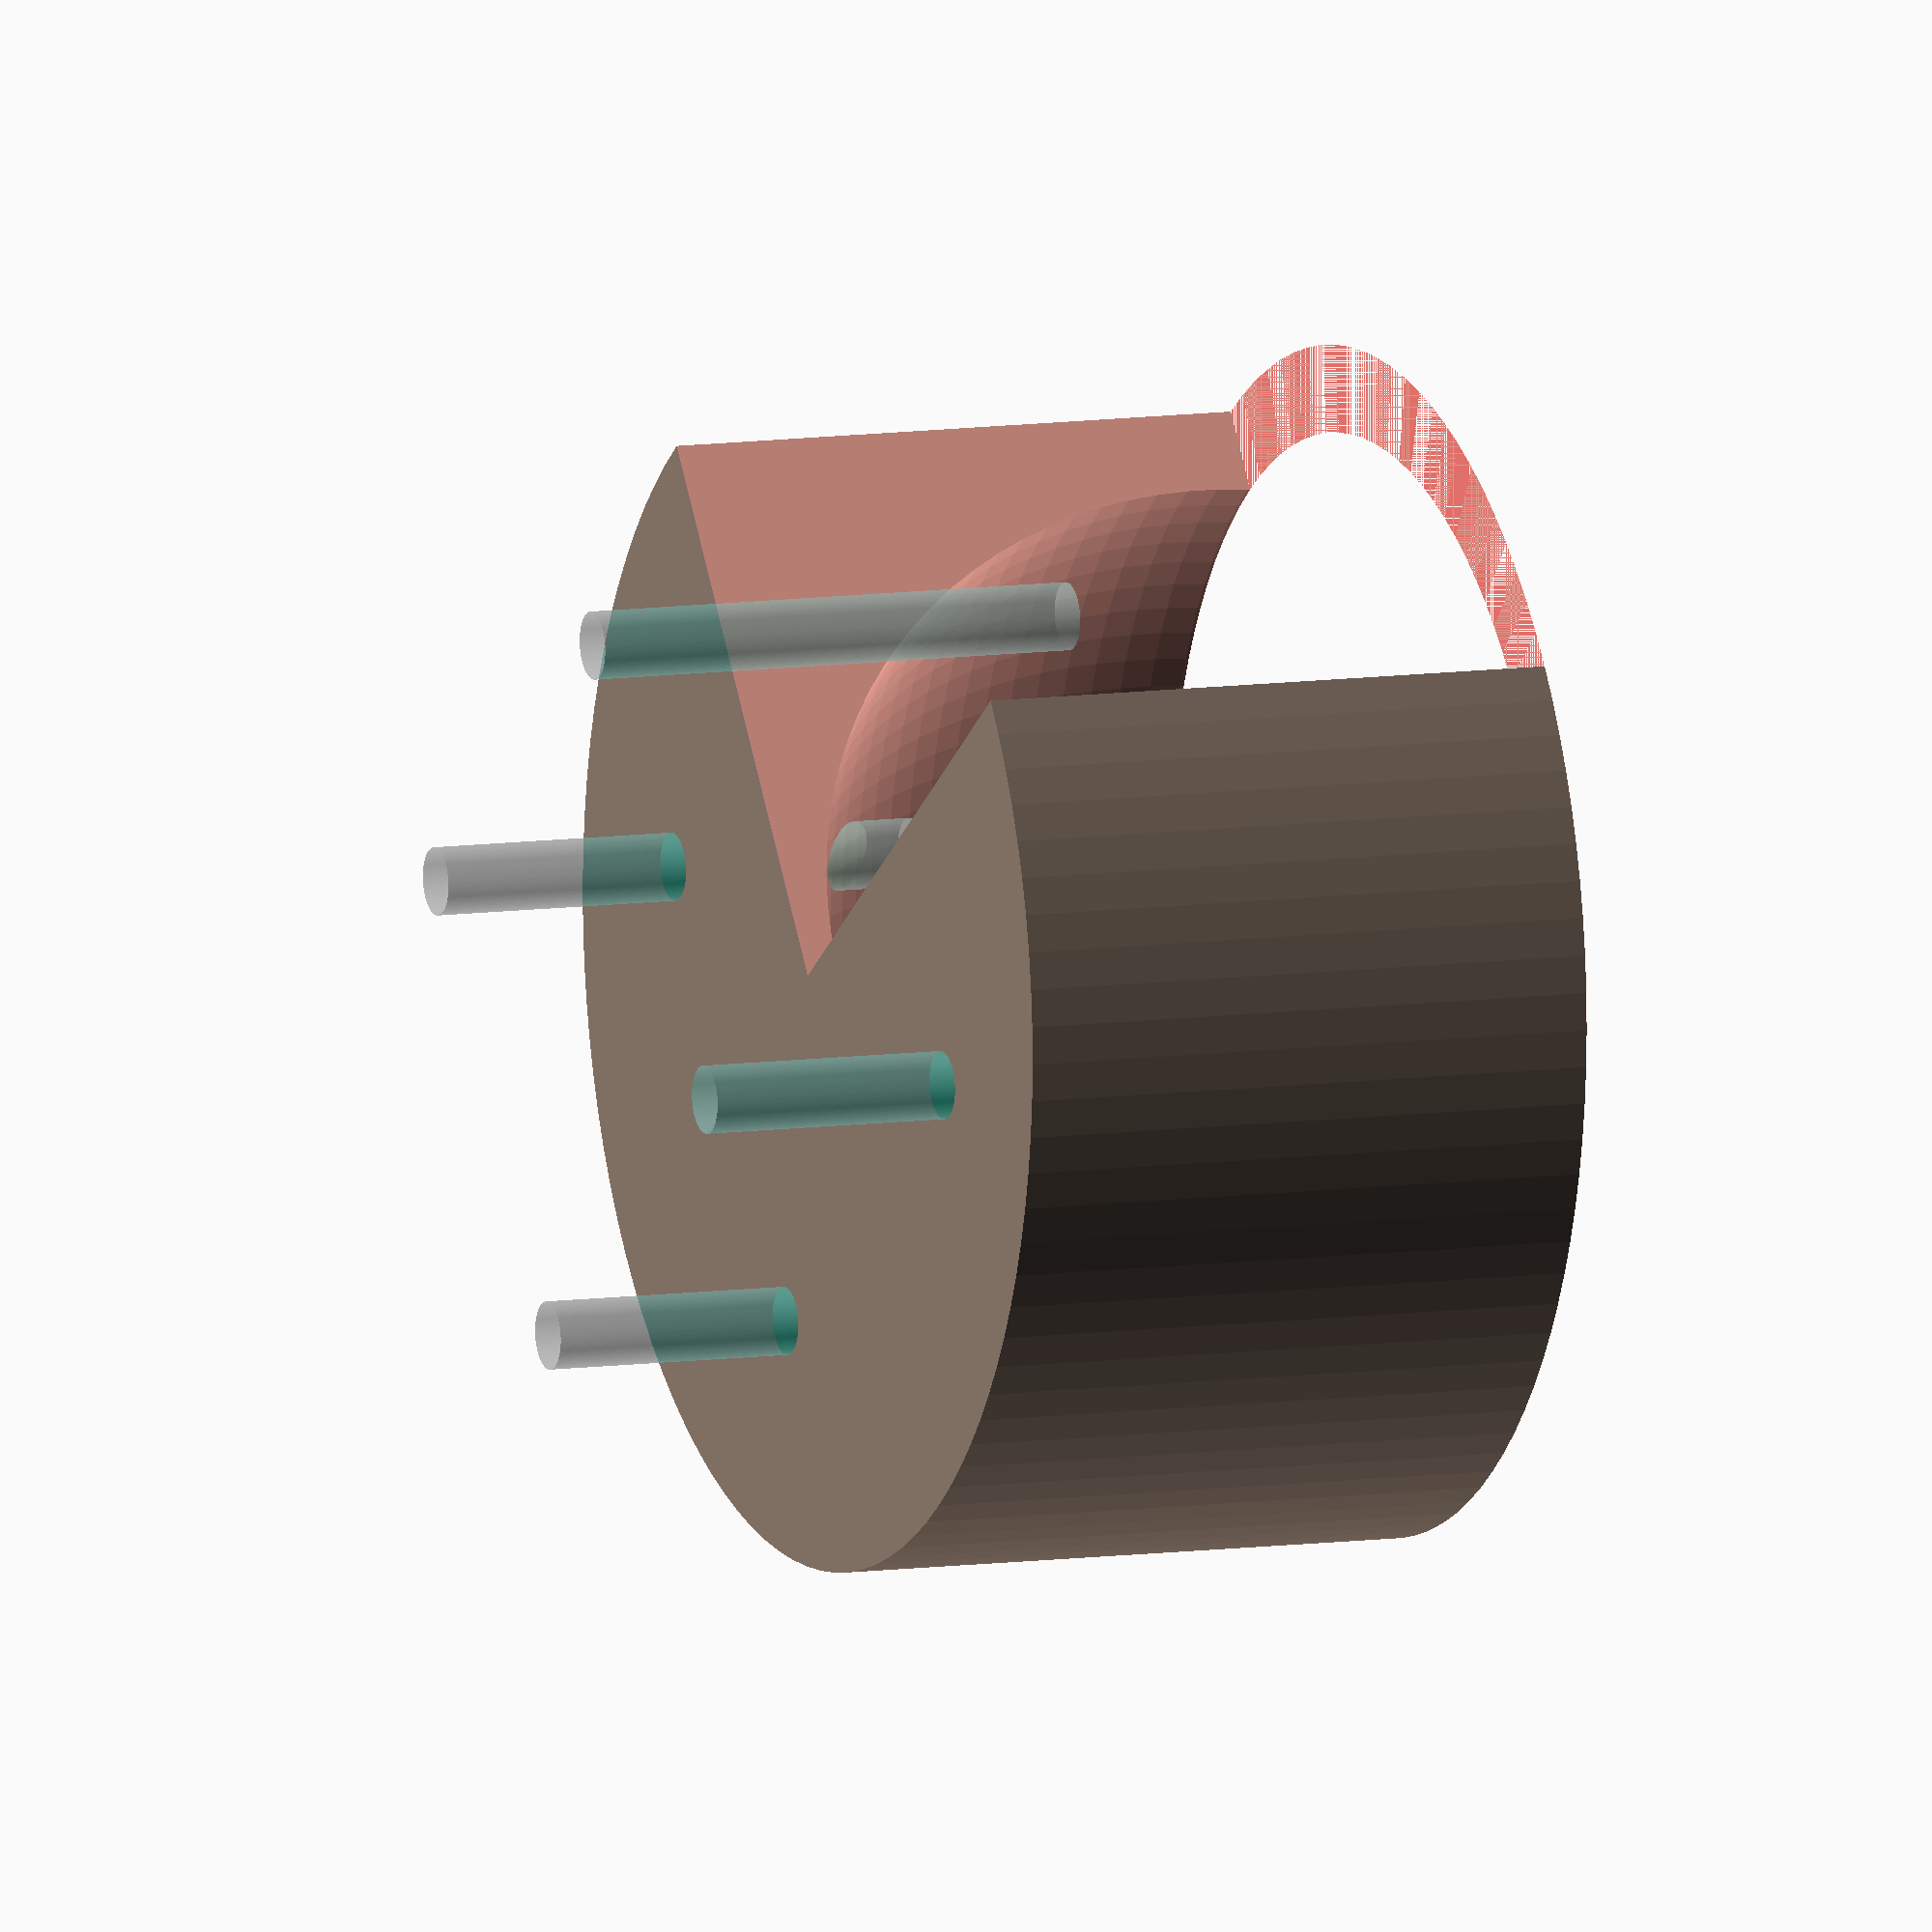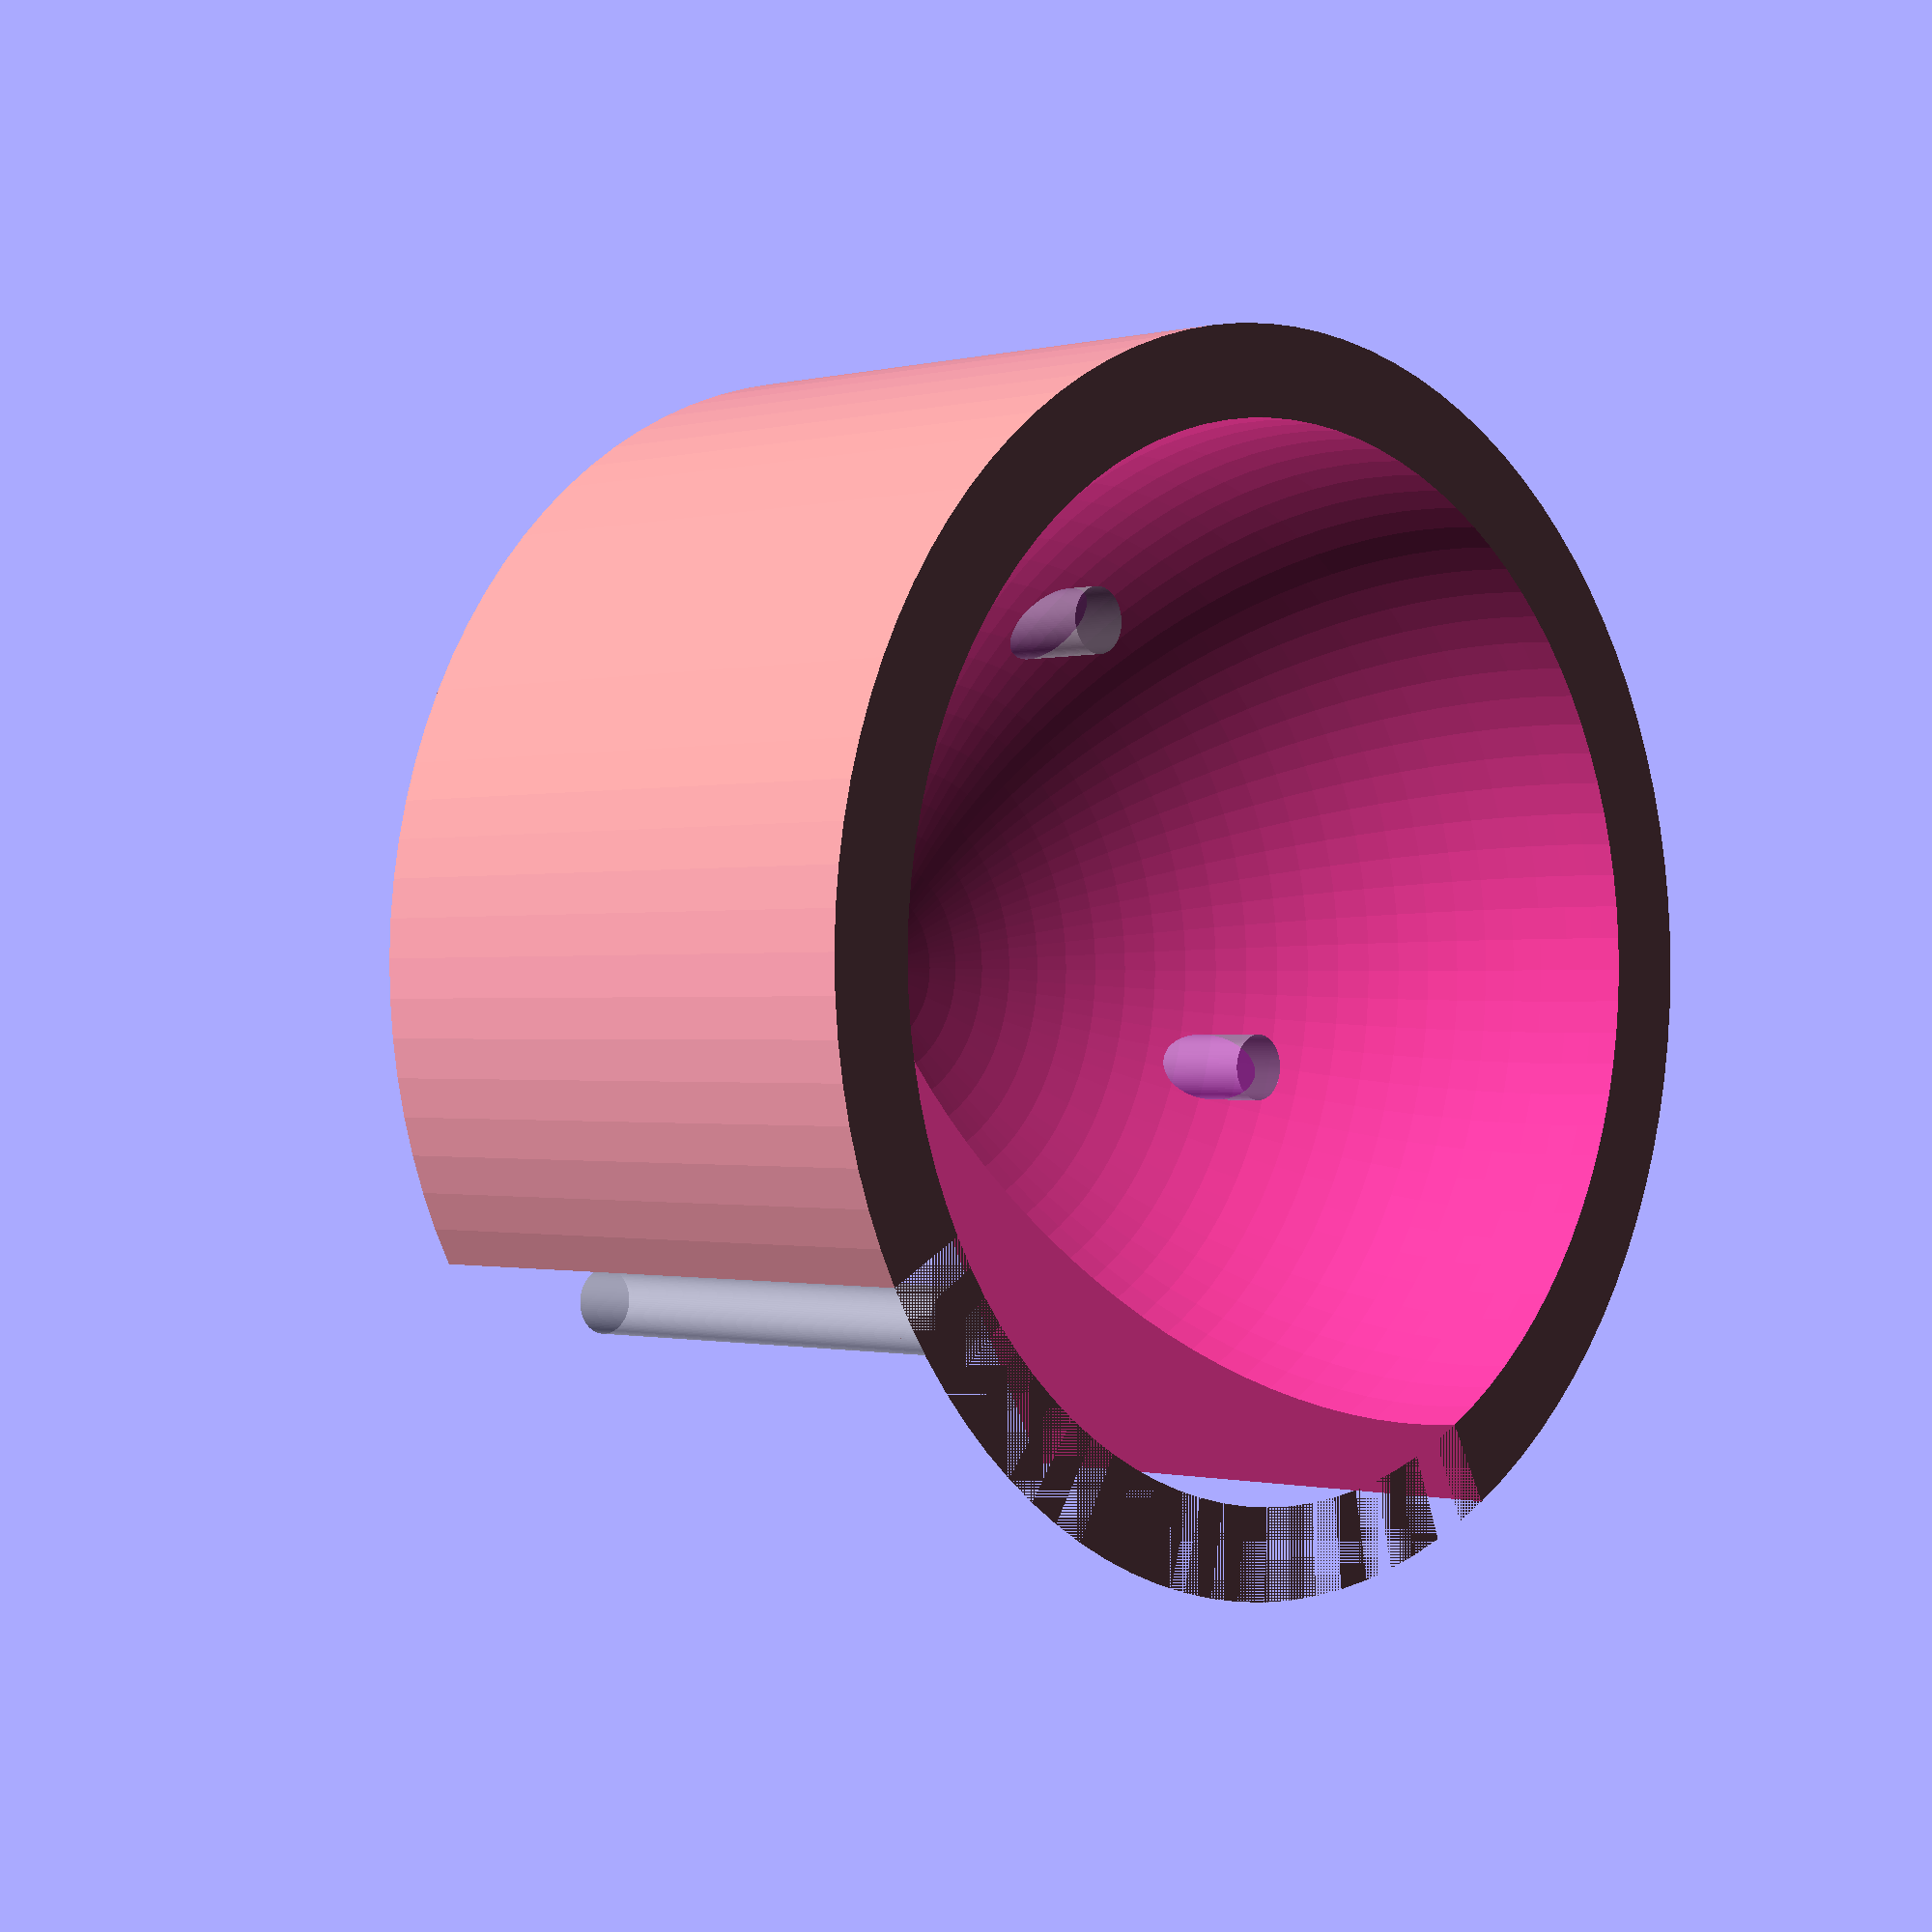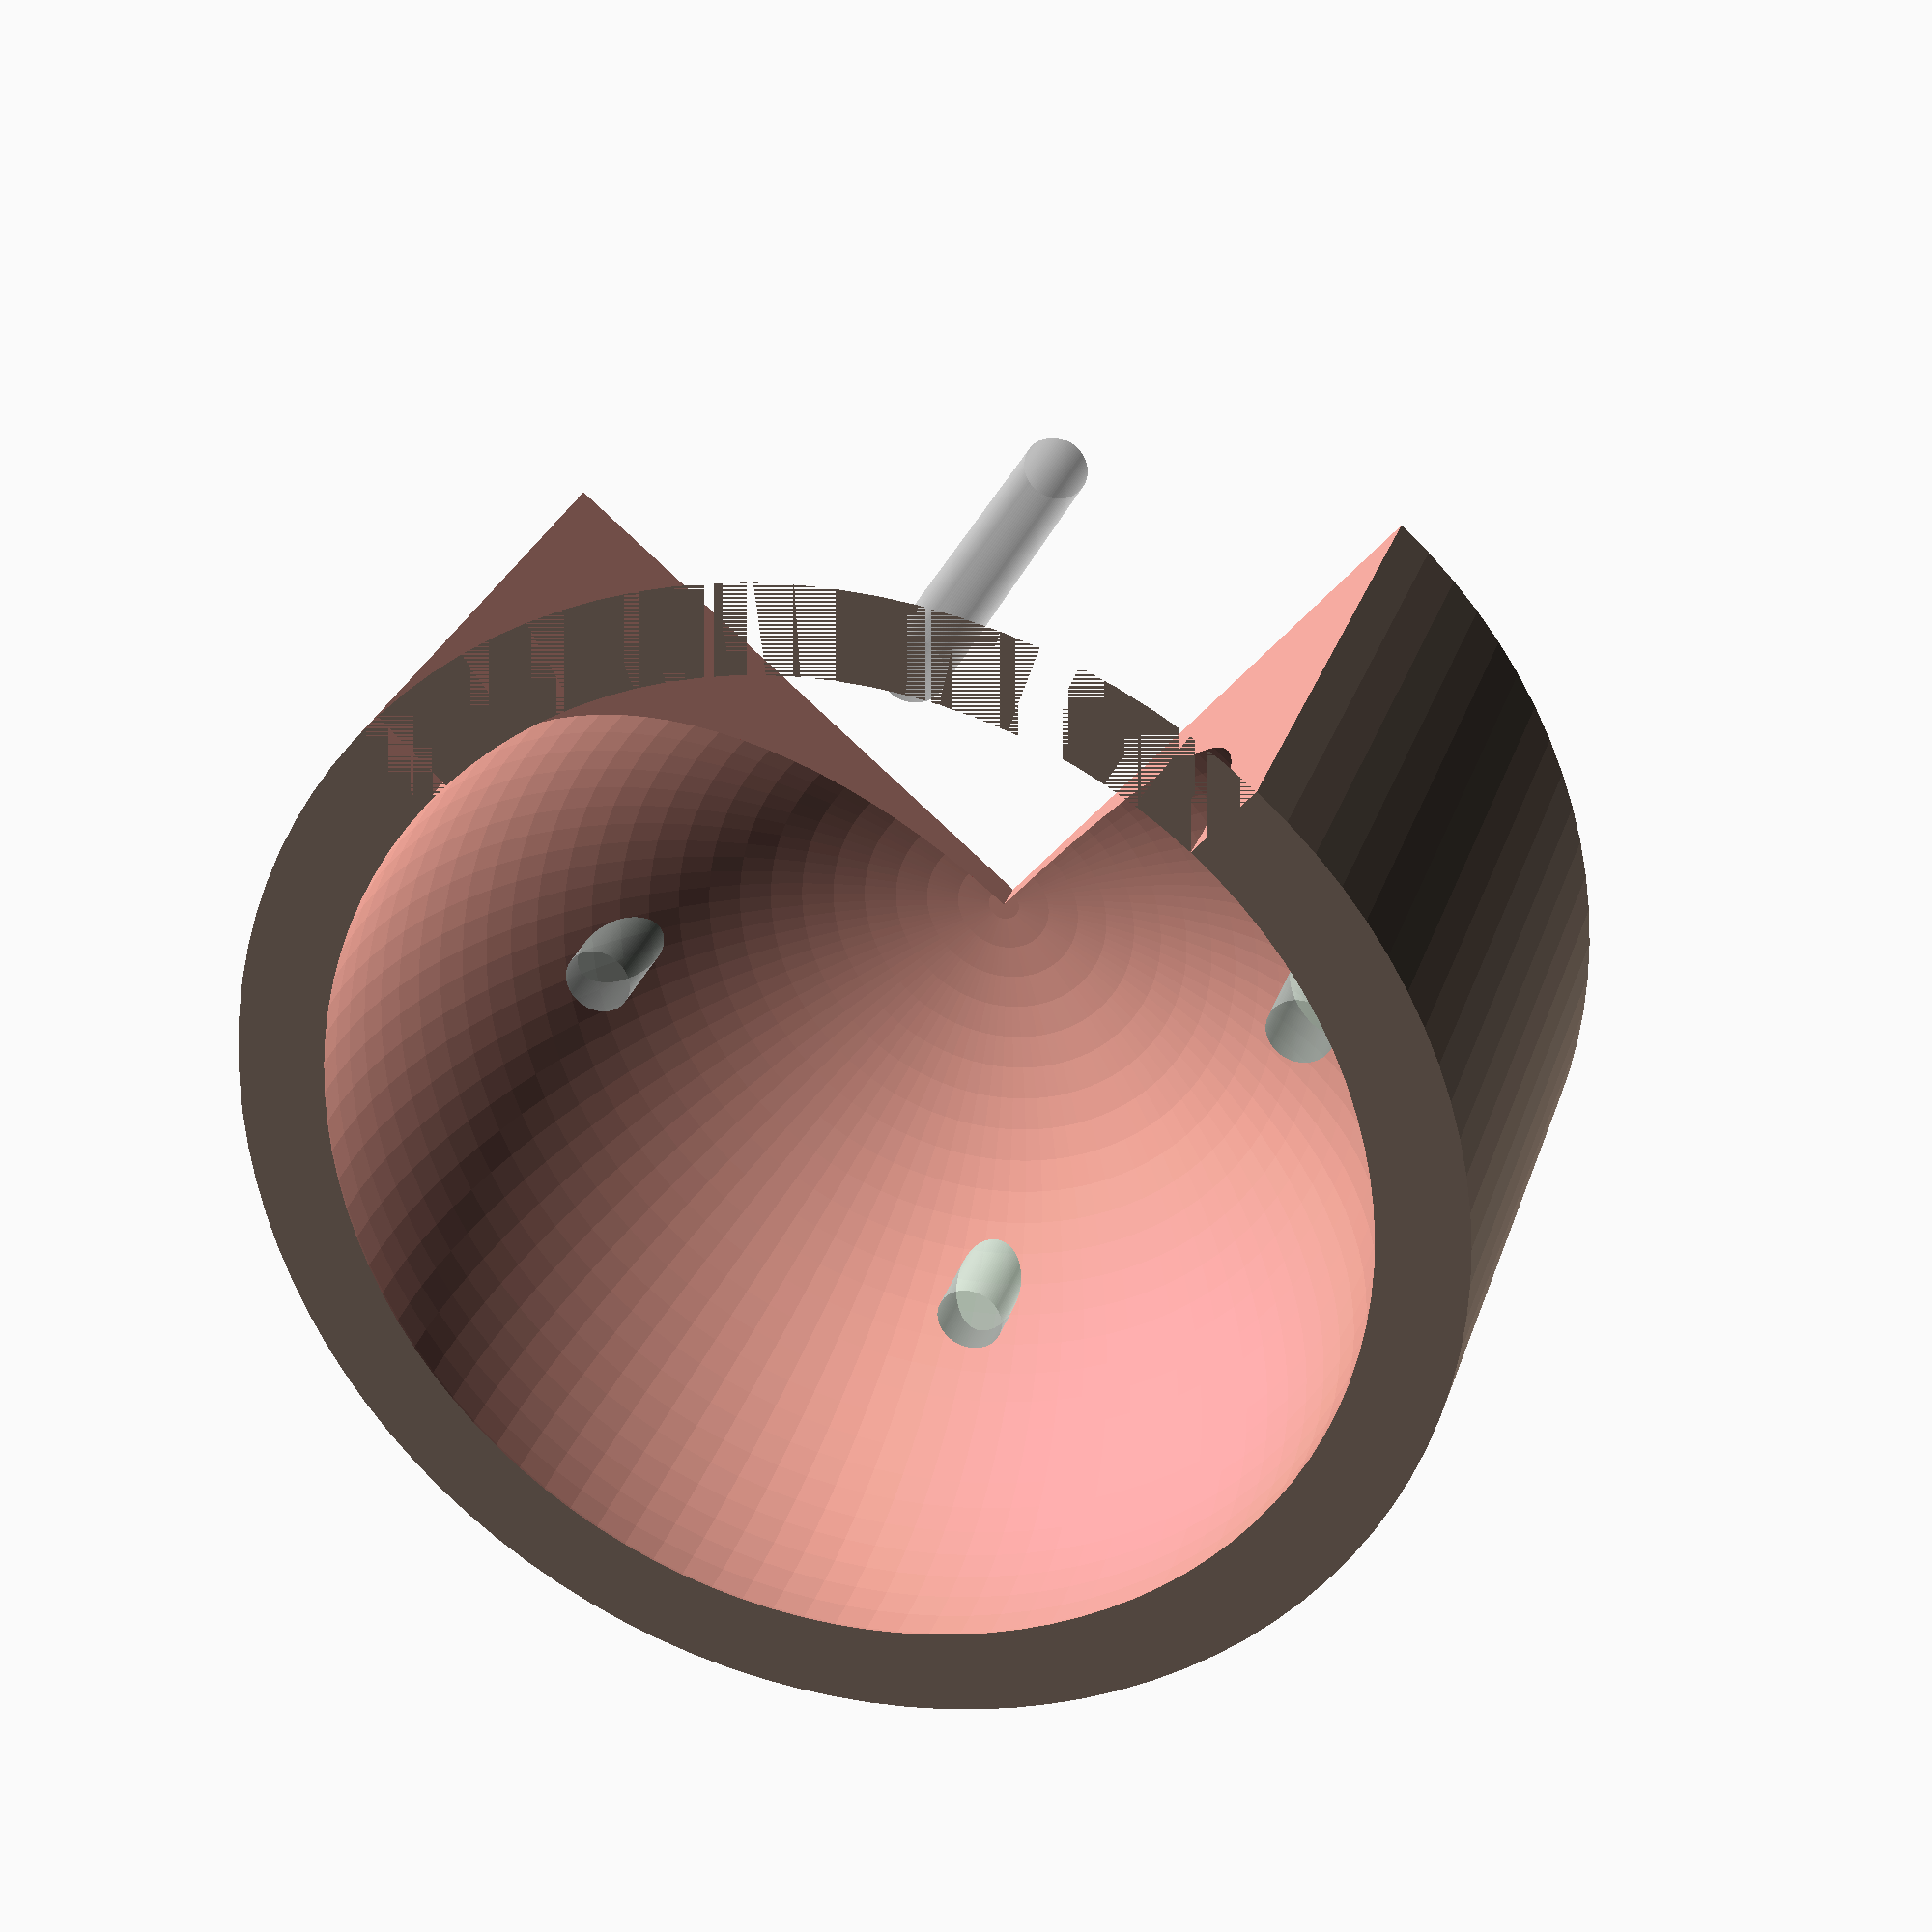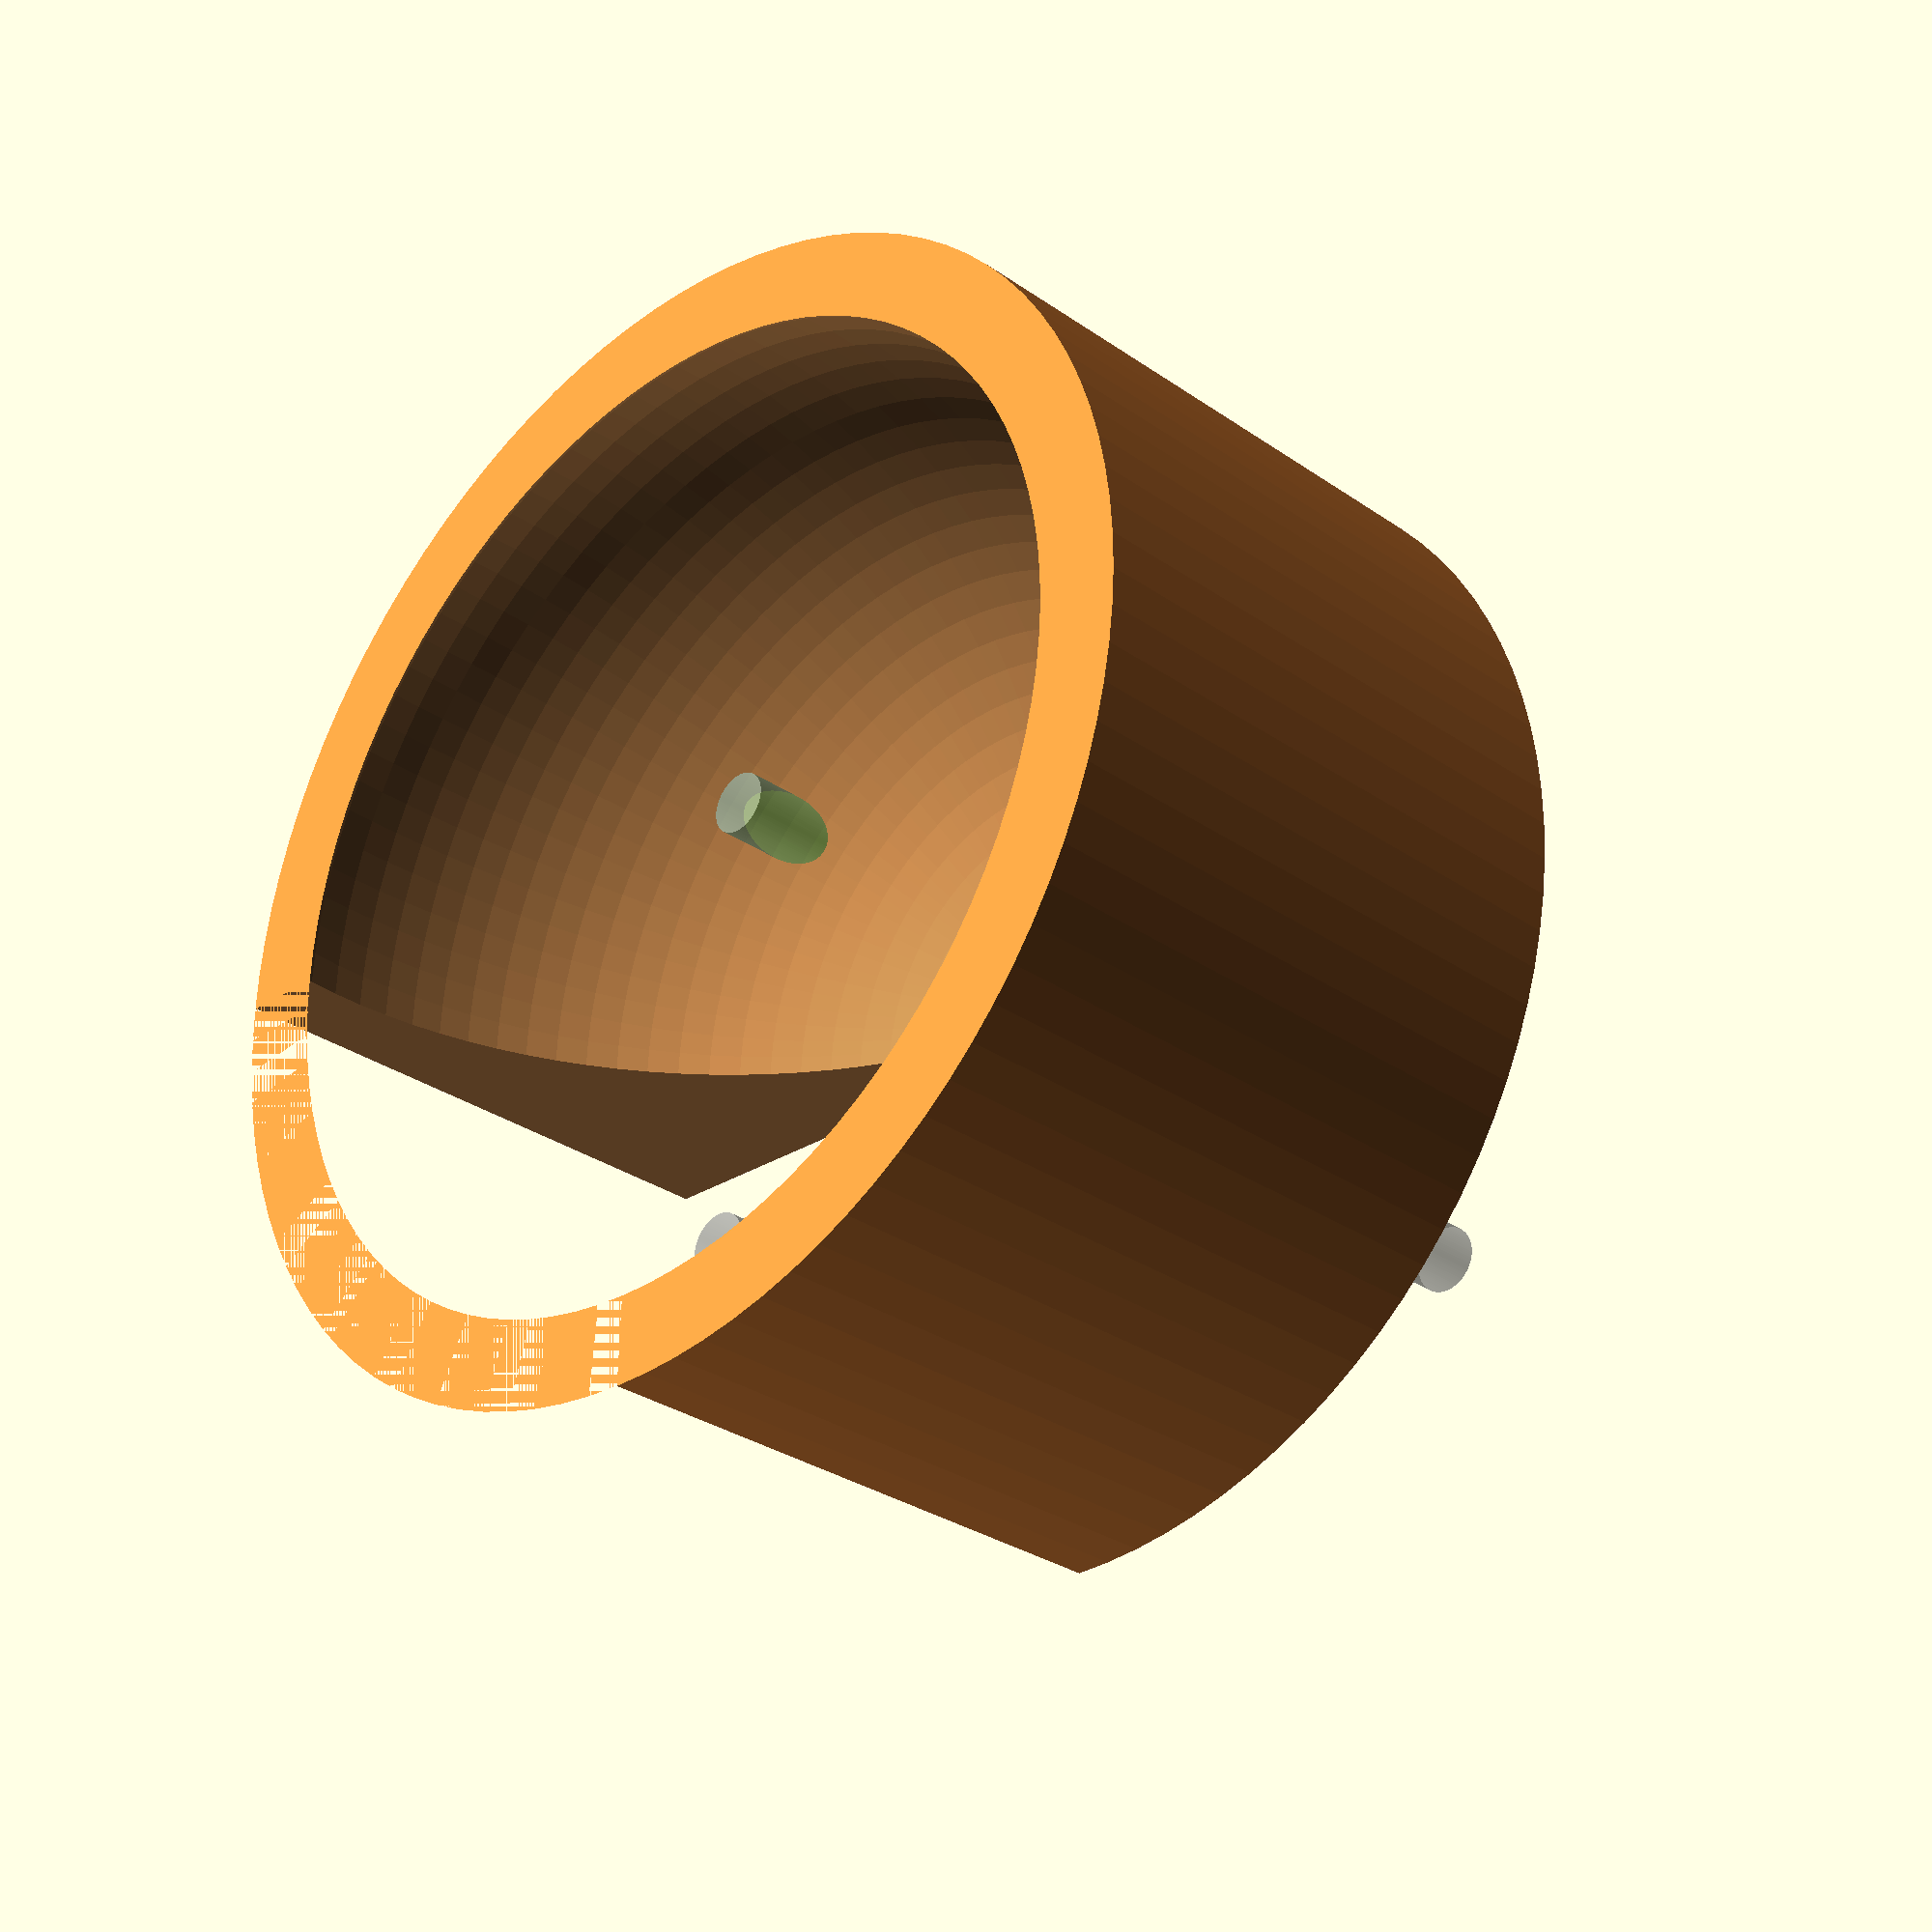
<openscad>
/* balance-board-ballholder.scad
Author: andimoto@posteo.de
----------------------------
for placing assambled parts and
single parts go to end of this file
*/

$fn = 100;

ballRadius = 30;
ballOffset = 3;

holderRadius = 35;
holderHeigth = 35;

screwHole = [
[15,15],
[15,-15],
[-15,-15],
[-15,15]
];


module ballHolder()
{
  difference() {
    #cylinder(r=35, h=35);
    #translate([0,0,ballOffset]) sphere(r=ballRadius);

    for(hole = screwHole)
    {
      %translate([hole[0],hole[1],holderHeigth]) cylinder(r=2, h=30, center=true);
    }

    /* Debug Cutout */
    cube([40,40,40]);
  }
}


/* #translate([screwHole[0][0],0,holderHeigth]) cylinder(r=2, h=20, center=true); */
ballHolder();

</openscad>
<views>
elev=171.2 azim=144.4 roll=112.1 proj=o view=wireframe
elev=0.7 azim=118.5 roll=134.3 proj=p view=solid
elev=331.3 azim=319.6 roll=196.5 proj=p view=wireframe
elev=209.8 azim=268.6 roll=315.6 proj=p view=wireframe
</views>
